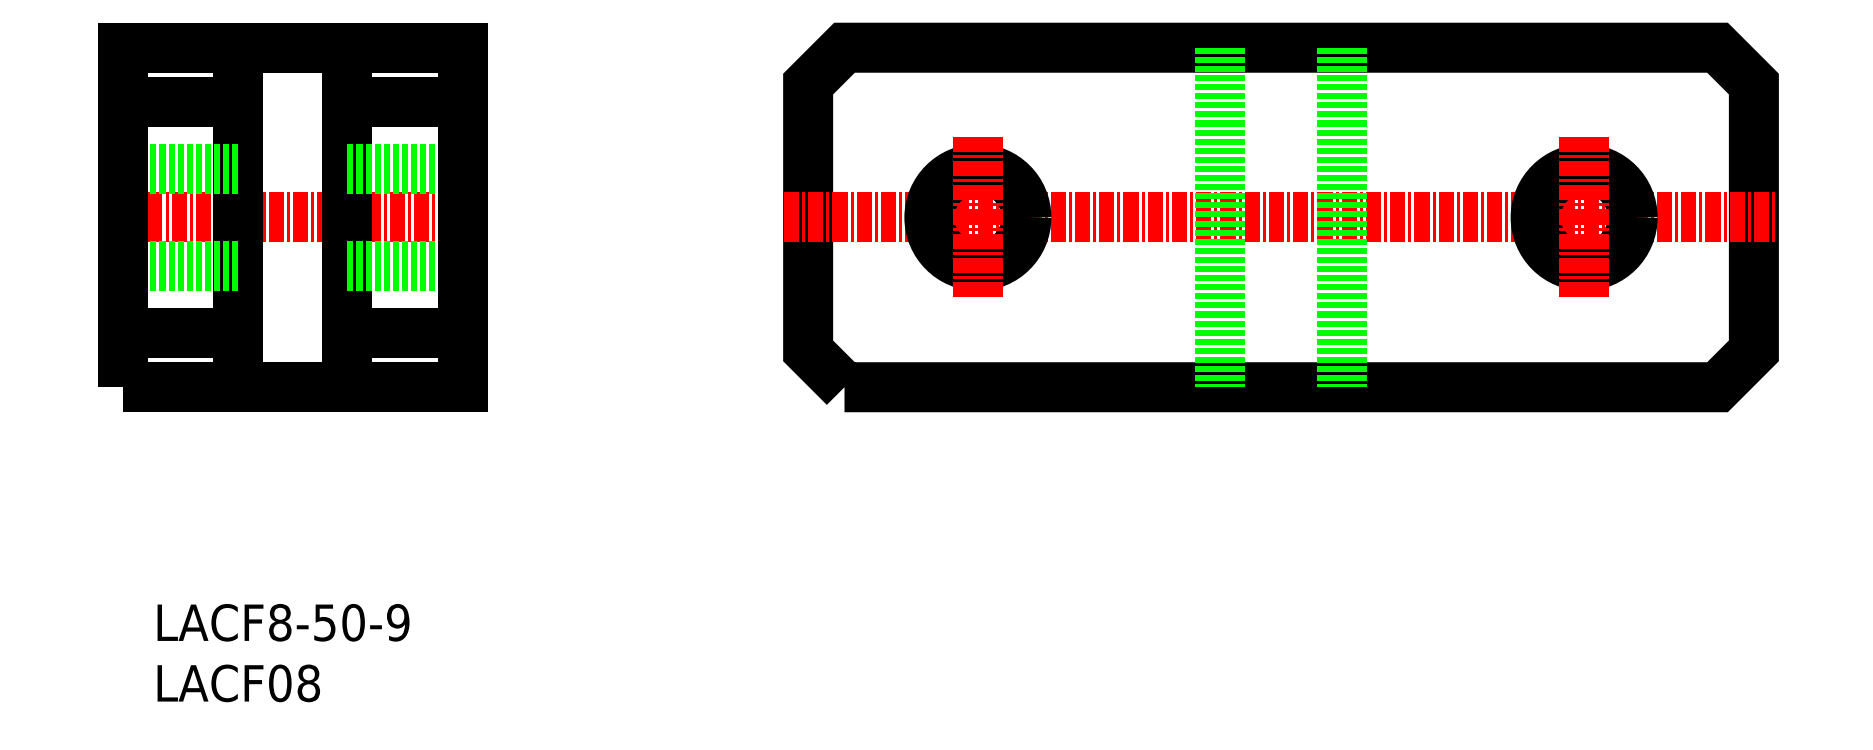
<metadata>
{"format":"dxf","ext":"dxf","renderer":"ezdxf+matplotlib","layout":"modelspace","background":"white","min_lineweight":24,"dpi":150}
</metadata>
<code>
0
SECTION
2
ENTITIES
0
TEXT
8
0
10
83.76
20
51.32
30
0
40
3
1
LACF08
11
83.76
21
52.82
31
0
73
     2
0
TEXT
8
0
10
83.76
20
56.32
30
0
40
3
1
LACF8-50-9
11
83.76
21
57.82
31
0
73
     2
0
LINE
8
CENTER
10
79.28
20
91.25
30
0
11
111.3
21
91.25
31
0
0
POLYLINE
8
0
66
     1
10
0
20
0
30
0
70
     1
0
VERTEX
8
0
10
140.8
20
77.25
30
0
0
VERTEX
8
0
10
212.8
20
77.25
30
0
0
VERTEX
8
0
10
215.8
20
80.25
30
0
0
VERTEX
8
0
10
215.8
20
102.2
30
0
0
VERTEX
8
0
10
212.8
20
105.2
30
0
0
VERTEX
8
0
10
140.8
20
105.2
30
0
0
VERTEX
8
0
10
137.8
20
102.2
30
0
0
VERTEX
8
0
10
137.8
20
80.25
30
0
0
SEQEND
8
0
0
LINE
8
CENTER
10
135.8
20
91.25
30
0
11
217.8
21
91.25
31
0
0
LINE
8
0
10
99.78
20
105.2
30
0
11
99.78
21
77.25
31
0
0
LINE
8
0
10
90.78
20
77.25
30
0
11
90.78
21
105.2
31
0
0
CIRCLE
8
0
10
151.8
20
91.25
30
0
40
4
0
CIRCLE
8
0
10
201.8
20
91.25
30
0
40
4
0
LINE
8
CENTER
10
151.8
20
97.91
30
0
11
151.8
21
84.58
31
0
0
LINE
8
CENTER
10
201.8
20
97.91
30
0
11
201.8
21
84.58
31
0
0
LINE
8
0
10
99.78
20
95.25
30
0
11
109.3
21
95.25
31
0
0
LINE
8
0
10
109.3
20
87.25
30
0
11
99.78
21
87.25
31
0
0
LINE
8
0
10
90.78
20
95.25
30
0
11
81.28
21
95.25
31
0
0
LINE
8
0
10
81.28
20
87.25
30
0
11
90.78
21
87.25
31
0
0
LINE
8
0
10
99.78
20
100.7
30
0
11
109.3
21
100.7
31
0
0
LINE
8
0
10
90.78
20
100.7
30
0
11
81.28
21
100.7
31
0
0
LINE
8
0
10
99.78
20
81.75
30
0
11
109.3
21
81.75
31
0
0
LINE
8
0
10
90.78
20
81.75
30
0
11
81.28
21
81.75
31
0
0
LINE
8
0
10
171.8
20
105.2
30
0
11
171.8
21
77.25
31
0
0
LINE
8
0
10
181.8
20
105.2
30
0
11
181.8
21
77.25
31
0
0
POLYLINE
8
0
66
     1
10
0
20
0
30
0
70
     1
0
VERTEX
8
0
10
81.28
20
77.25
30
0
0
VERTEX
8
0
10
109.3
20
77.25
30
0
0
VERTEX
8
0
10
109.3
20
105.2
30
0
0
VERTEX
8
0
10
81.28
20
105.2
30
0
0
SEQEND
8
0
0
ENDSEC
0
EOF

</code>
